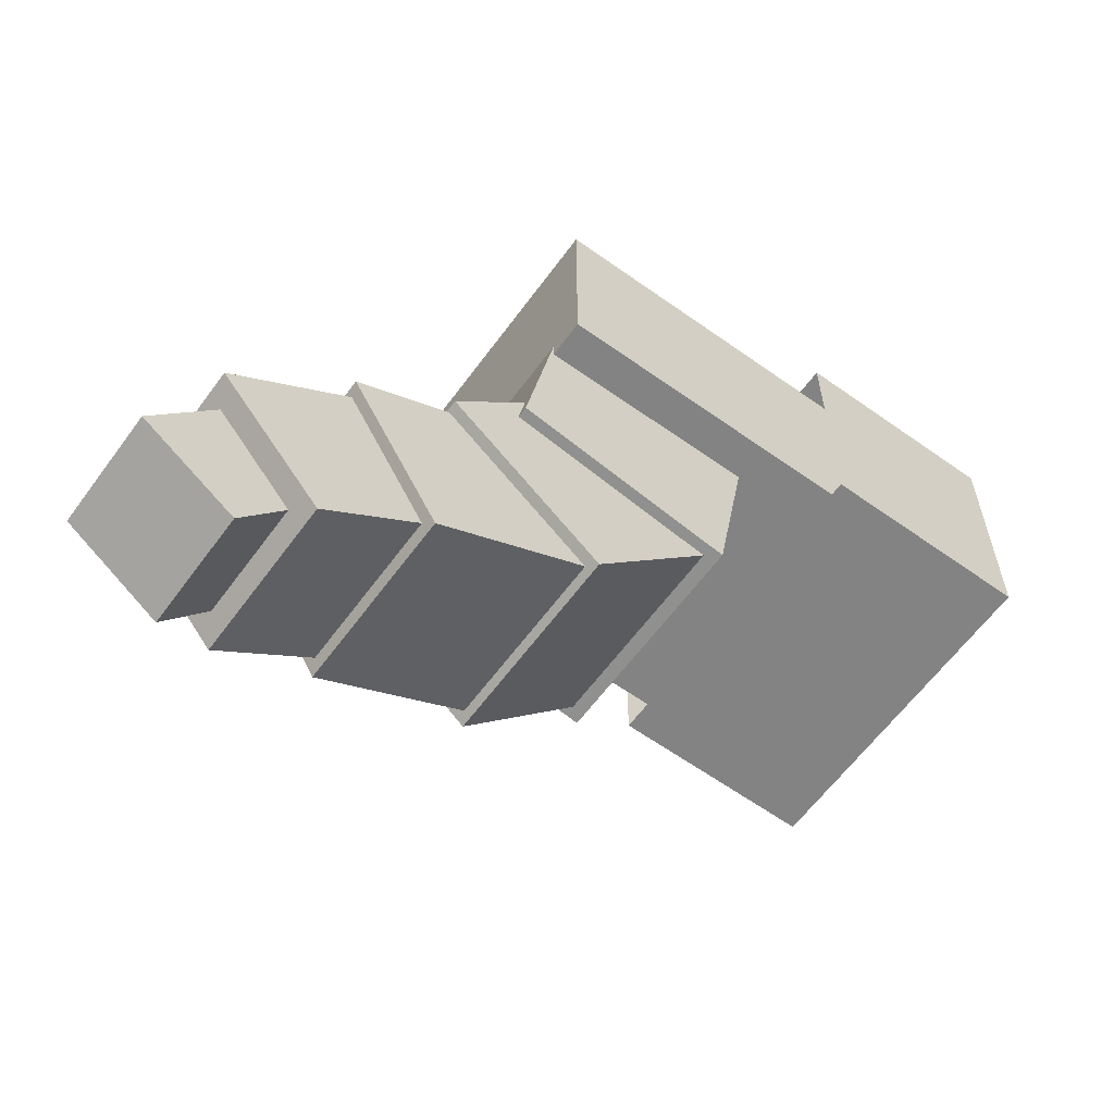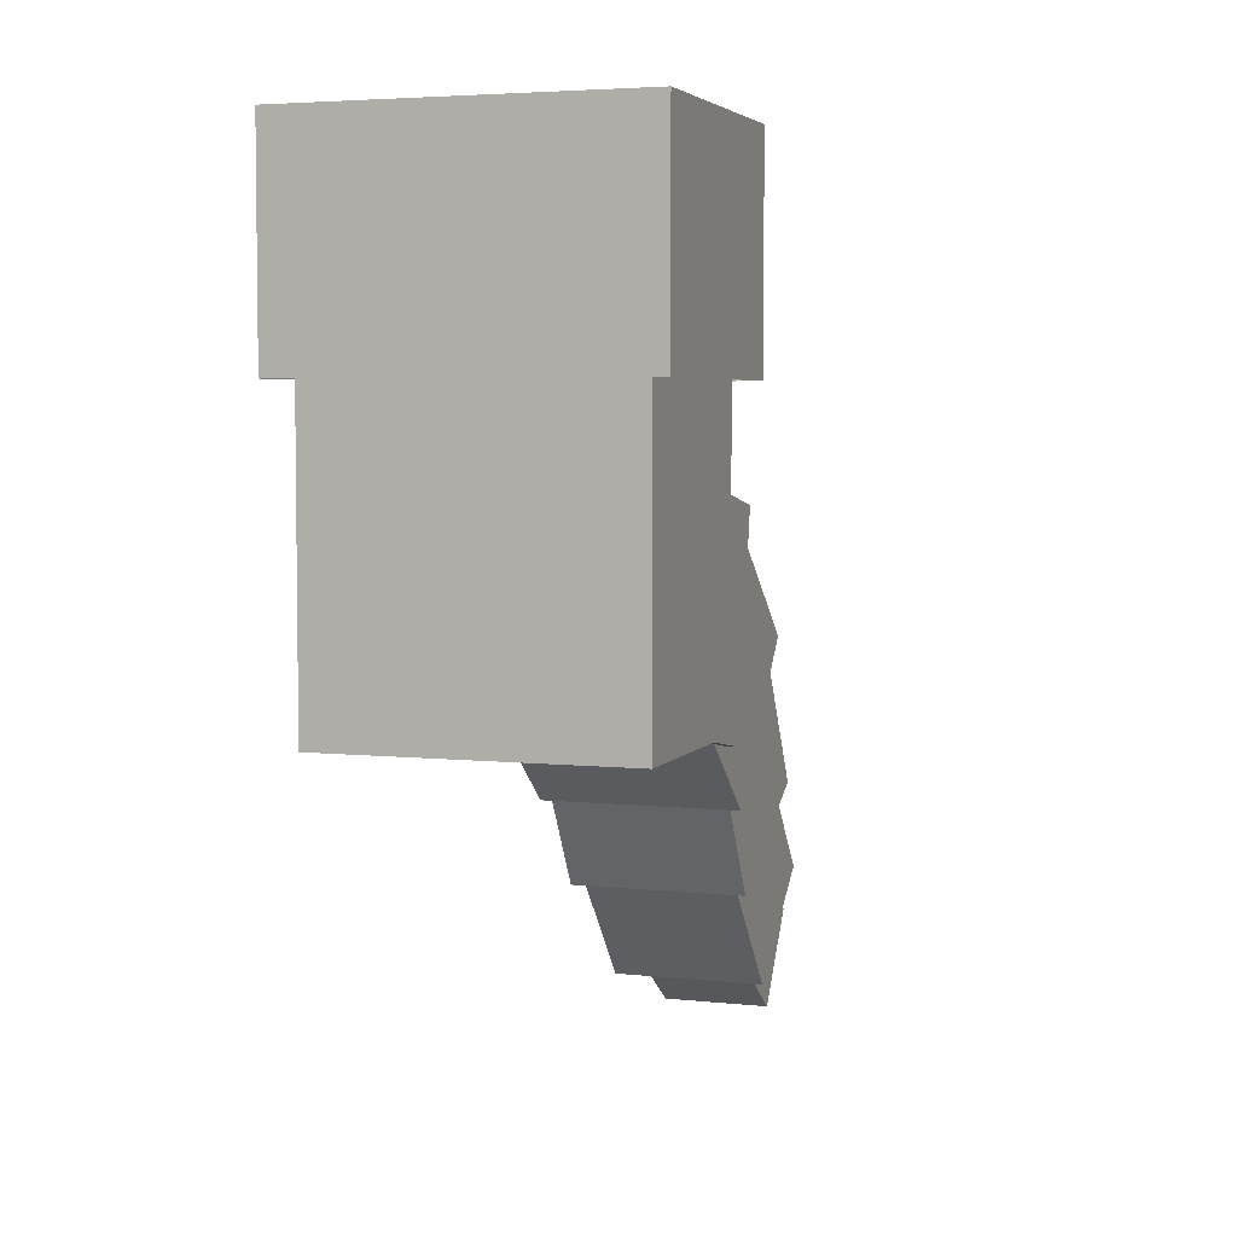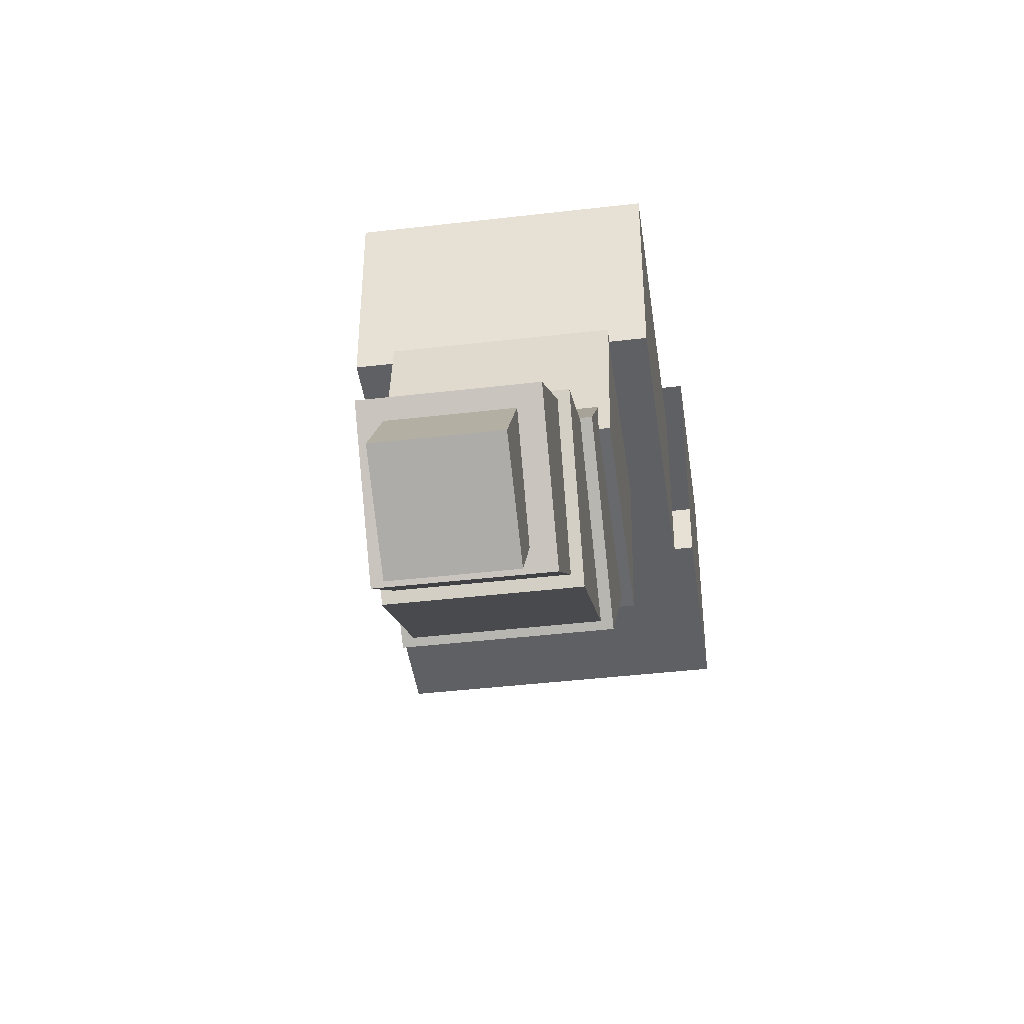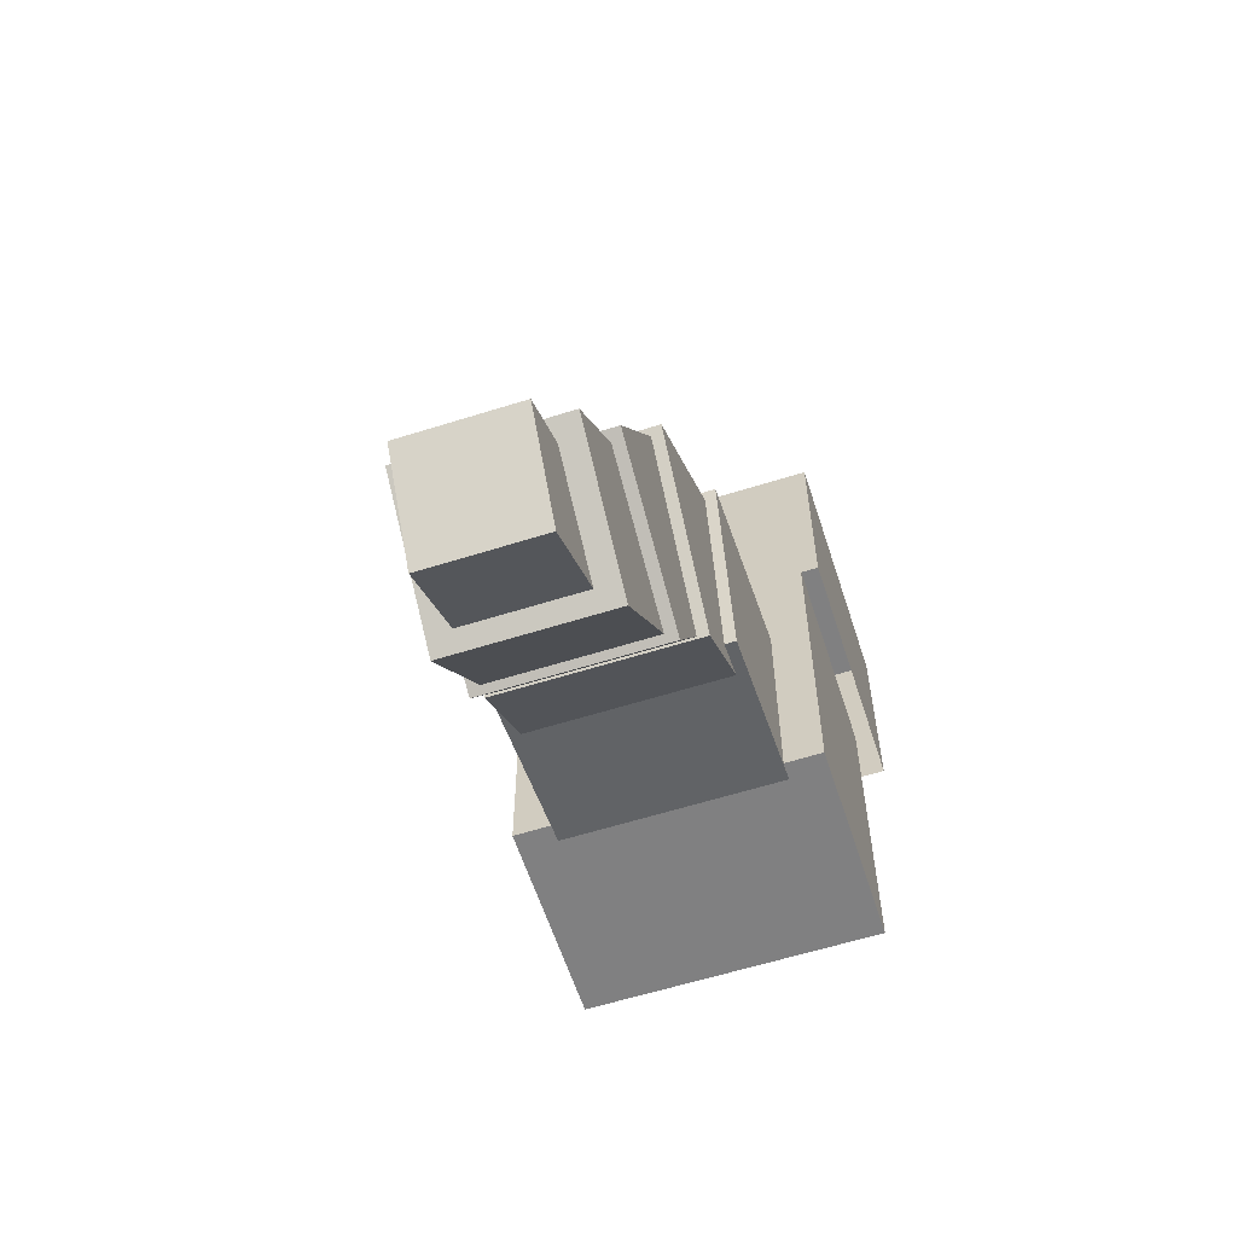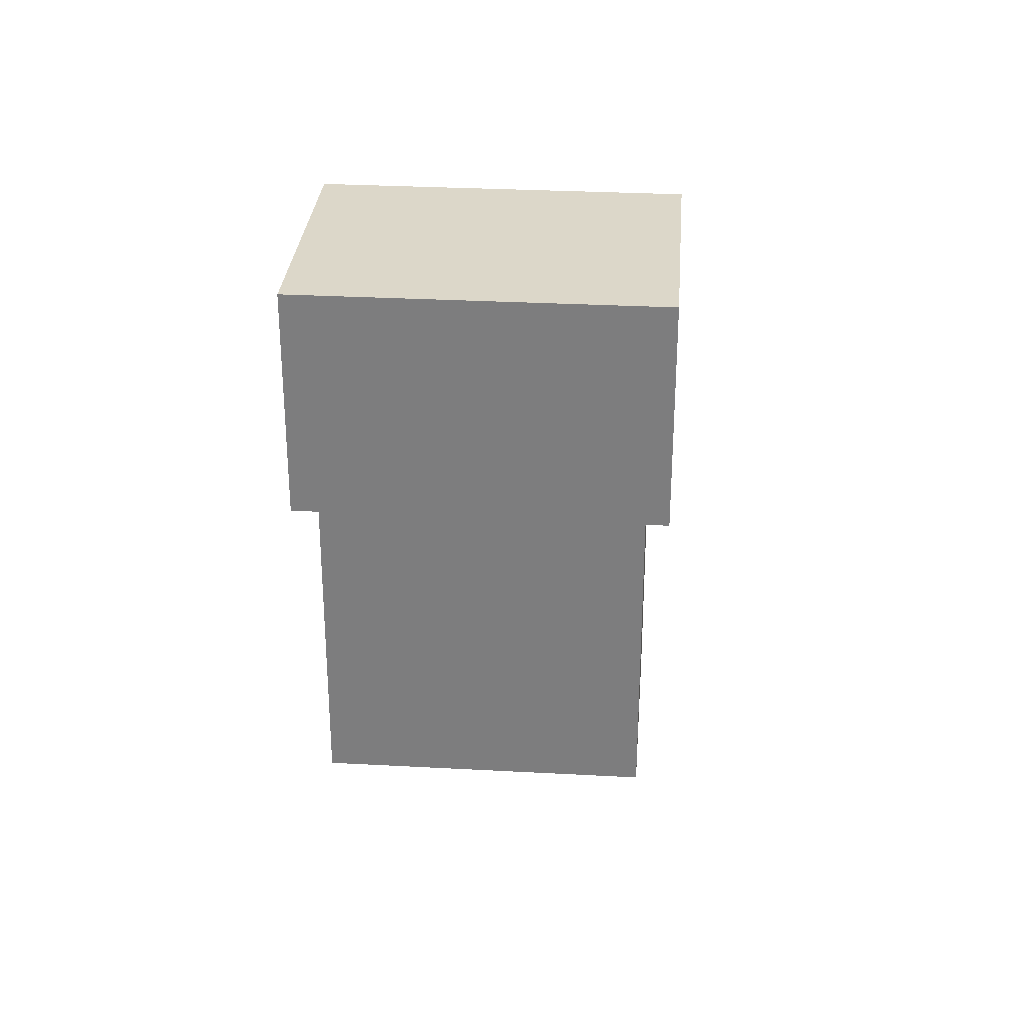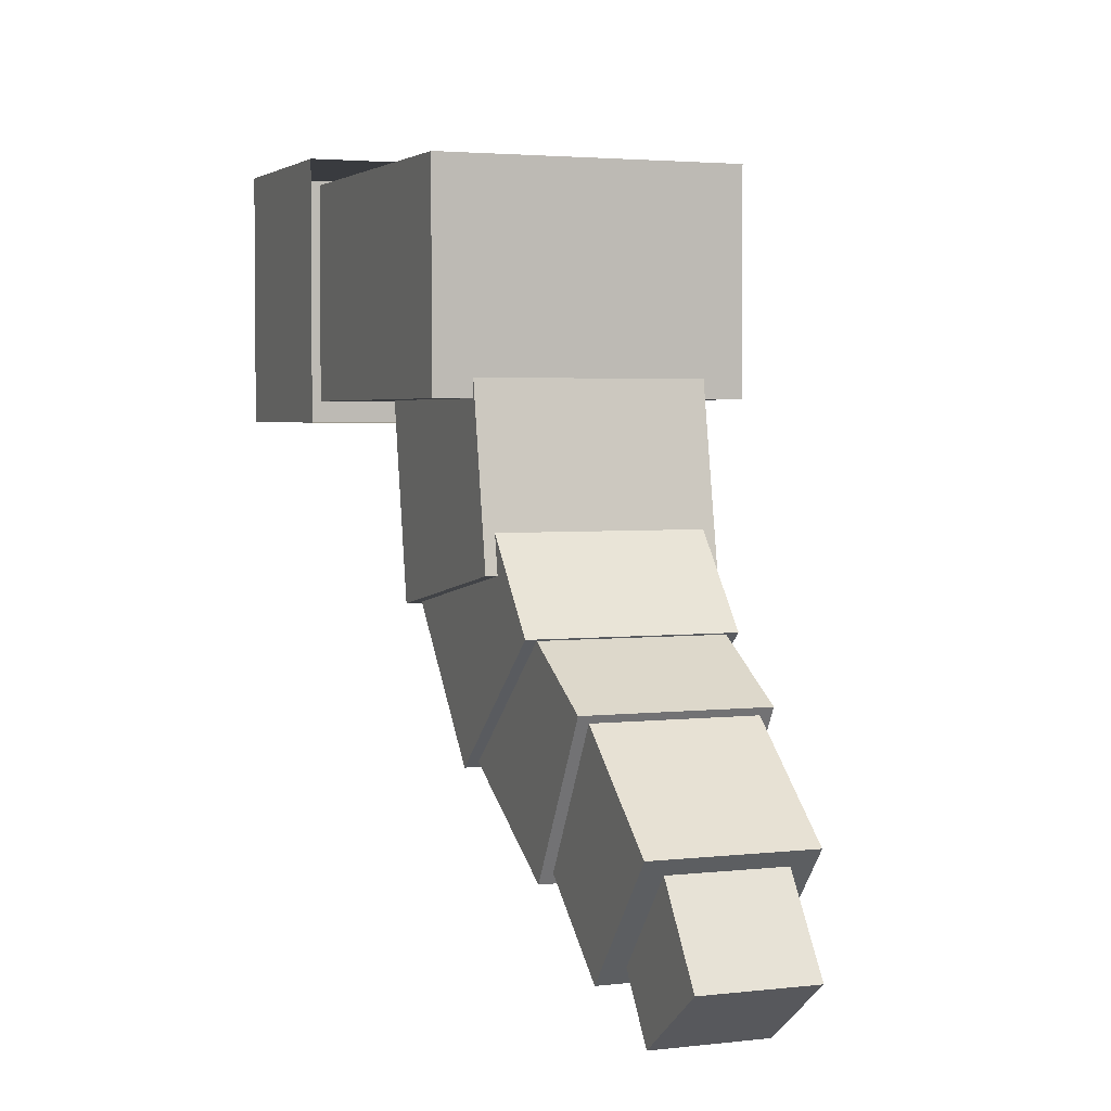
<metadata>
{"format":"obj","ext":"obj","renderer":"f3d","projection":"perspective","resolution":1024,"background":"white","views":[{"elev":-61.0,"azim":54.0,"up":"+Z"},{"elev":4.6,"azim":18.9,"up":"+Y"},{"elev":-43.0,"azim":7.9,"up":"+Z"},{"elev":-60.1,"azim":-162.1,"up":"+Y"},{"elev":30.3,"azim":4.5,"up":"+Y"},{"elev":3.1,"azim":-21.7,"up":"+Z"}]}
</metadata>
<code>
o Torso_Cube.007
v 0.2188 -0.75 0.1562
v 0.2188 -0.25 0.1562
v 0.2188 -0.75 -0.1562
v 0.2188 -0.25 -0.1562
v 0.25 -0.3125 -0.1875
v 0.25 0 0.1875
v 0.25 0 -0.1875
v -0.2188 -0.75 0.1562
v -0.2188 -0.25 0.1562
v -0.2188 -0.75 -0.1562
v -0.2188 -0.25 -0.1562
v -0.25 0 0.1875
v 0.25 -0.3125 0.1875
v -0.25 -0.3125 0.1875
v -0.25 -0.3125 -0.1875
v -0.25 0 -0.1875
v -0.1625 -0.7381 -0.06175
v -0.1625 -0.418 -0.1182
v -0.1625 -0.7945 -0.3818
v -0.1625 -0.4744 -0.4382
v 0.1625 -0.7381 -0.06175
v 0.1625 -0.418 -0.1182
v 0.1625 -0.7945 -0.3818
v 0.1625 -0.4744 -0.4382
v -0.1462 -0.7043 -0.2315
v -0.1462 -0.4802 -0.4195
v -0.1462 -0.8923 -0.4555
v -0.1462 -0.6682 -0.6435
v 0.1462 -0.7043 -0.2315
v 0.1462 -0.4802 -0.4195
v 0.1462 -0.8923 -0.4555
v 0.1462 -0.6682 -0.6435
v -0.13 -0.8005 -0.4062
v -0.13 -0.6705 -0.6313
v -0.13 -1.026 -0.5362
v -0.13 -0.8957 -0.7613
v 0.13 -0.8005 -0.4062
v 0.13 -0.6705 -0.6313
v 0.13 -1.026 -0.5362
v 0.13 -0.8957 -0.7613
v -0.1138 -1.011 -0.5391
v -0.1138 -0.8647 -0.7134
v -0.1138 -1.185 -0.6854
v -0.1138 -1.039 -0.8596
v 0.1138 -1.011 -0.5391
v 0.1138 -0.8647 -0.7134
v 0.1138 -1.185 -0.6854
v 0.1138 -1.039 -0.8596
v -0.08125 -1.159 -0.6956
v -0.08125 -1.026 -0.7888
v -0.08125 -1.253 -0.8287
v -0.08125 -1.119 -0.9219
v 0.08125 -1.159 -0.6956
v 0.08125 -1.026 -0.7888
v 0.08125 -1.253 -0.8287
v 0.08125 -1.119 -0.9219
f 3 4 2 1
f 3 10 11 4
f 8 1 2 9
f 5 7 6 13
f 6 7 16 12
f 10 8 9 11
f 15 14 12 16
f 1 8 10 3
f 15 16 7 5
f 14 13 6 12
f 17 18 20 19
f 19 20 24 23
f 23 24 22 21
f 19 23 21 17
f 24 20 18 22
f 25 26 28 27
f 27 28 32 31
f 31 32 30 29
f 27 31 29 25
f 32 28 26 30
f 33 34 36 35
f 35 36 40 39
f 39 40 38 37
f 35 39 37 33
f 40 36 34 38
f 41 42 44 43
f 43 44 48 47
f 47 48 46 45
f 43 47 45 41
f 48 44 42 46
f 49 50 52 51
f 51 52 56 55
f 55 56 54 53
f 51 55 53 49
f 56 52 50 54

</code>
